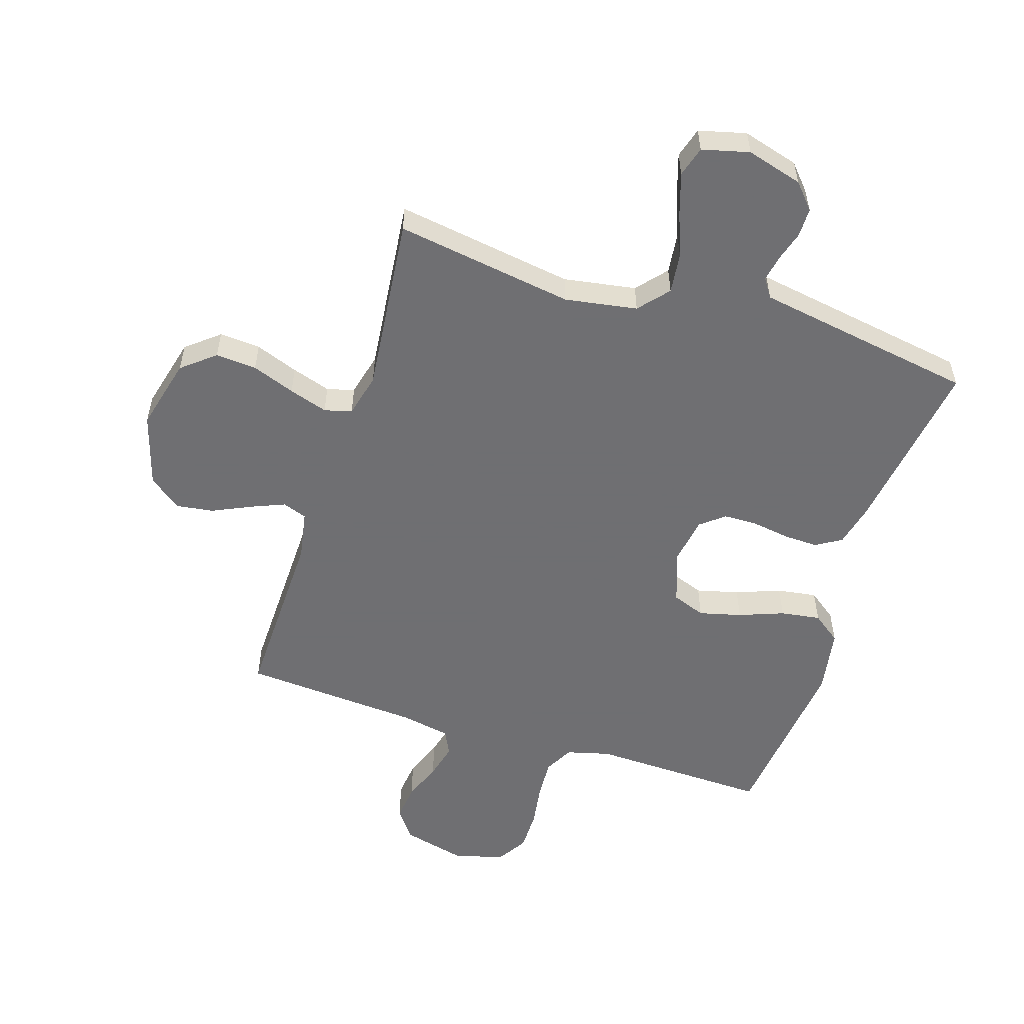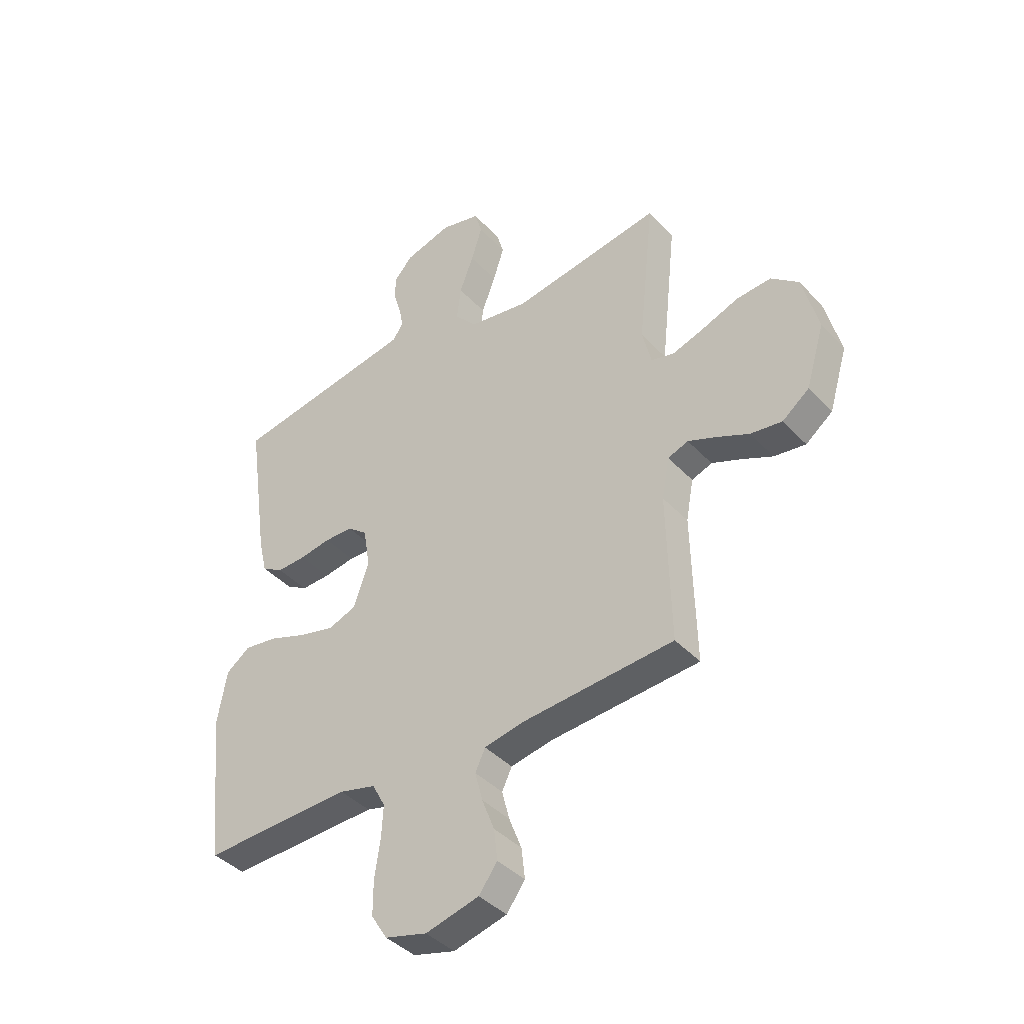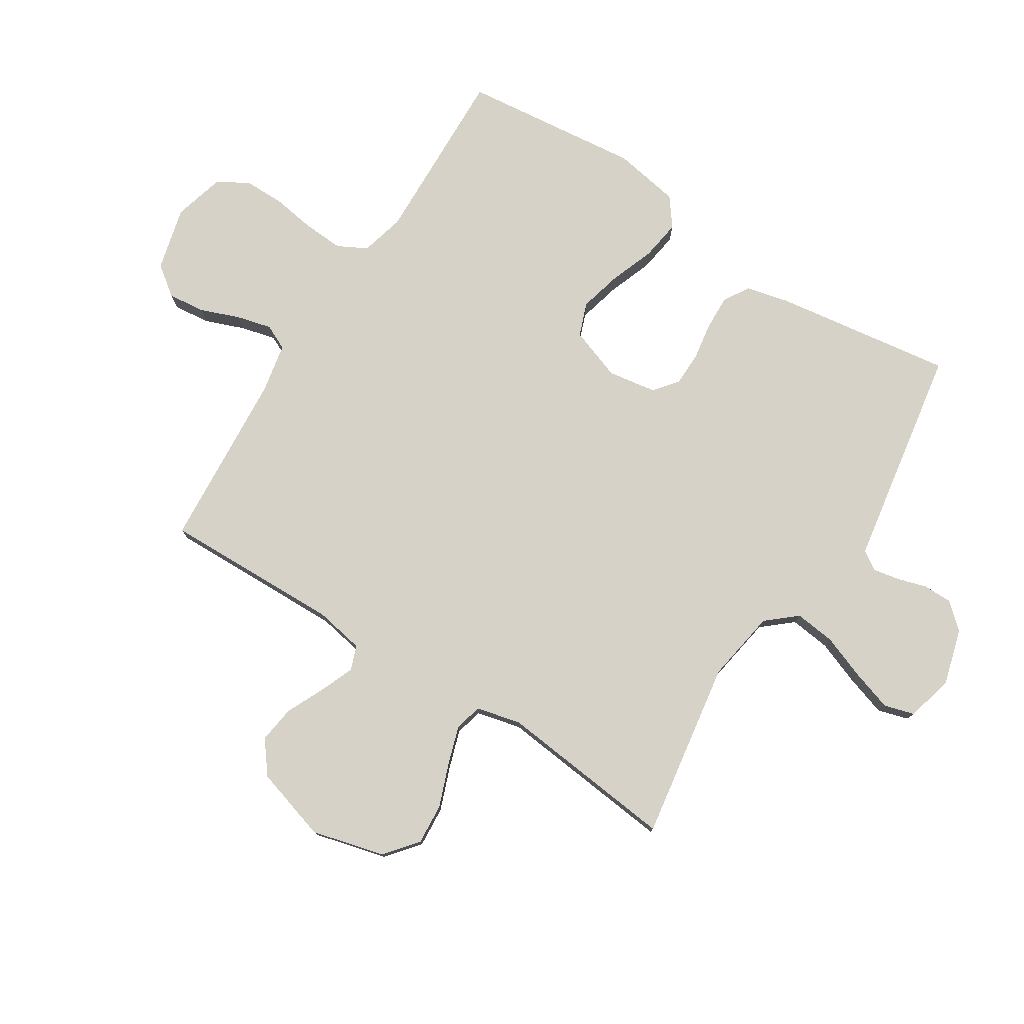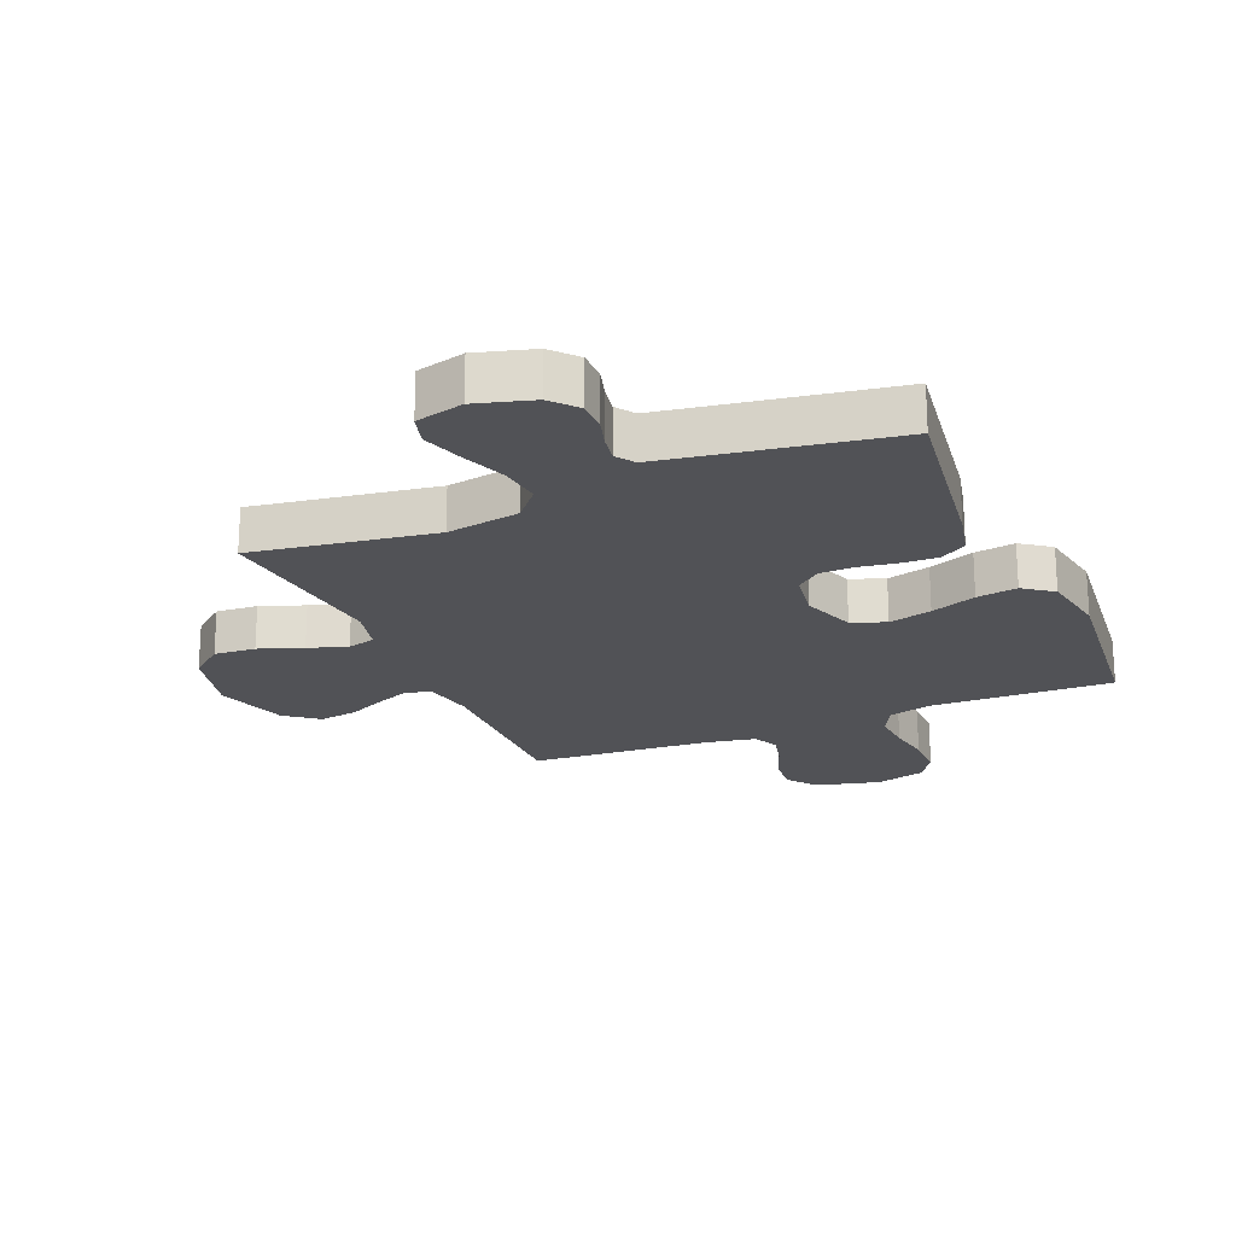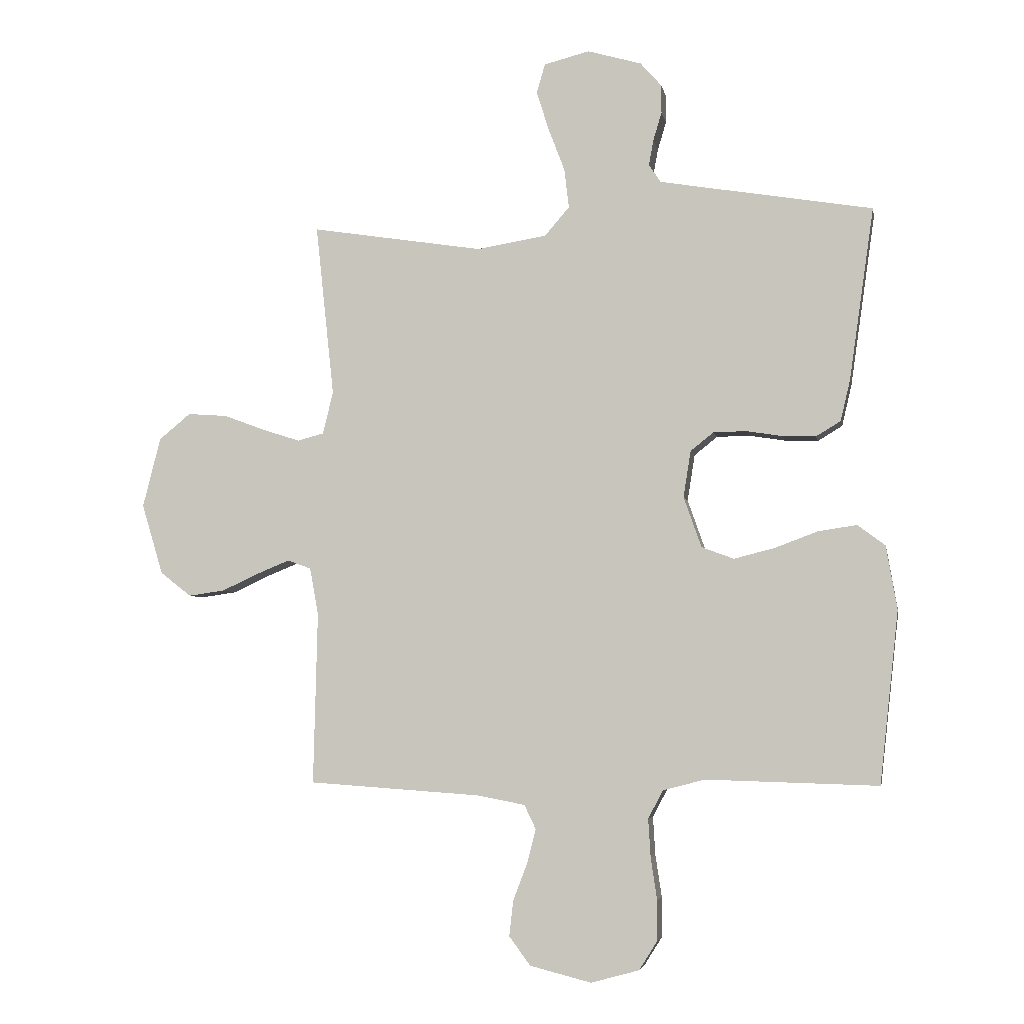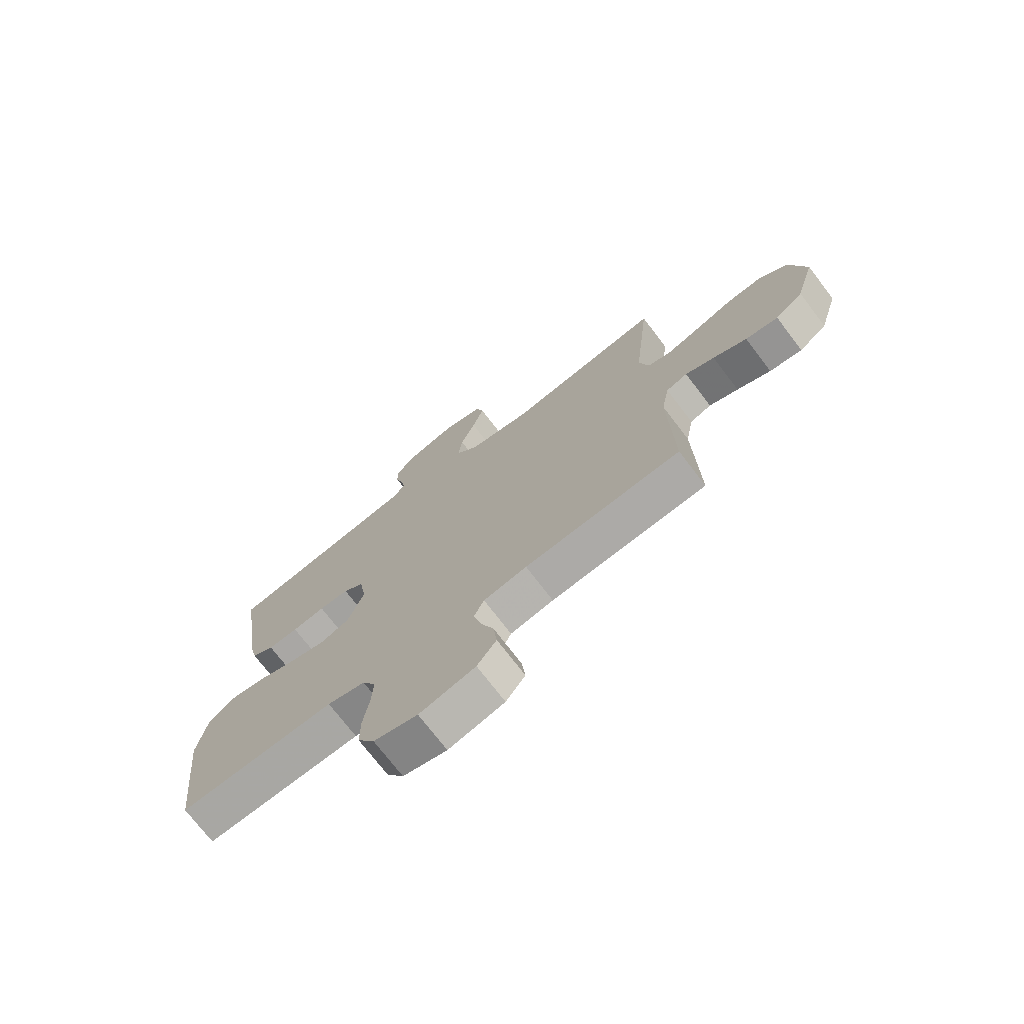
<metadata>
{"format":"obj","ext":"obj","renderer":"f3d","projection":"perspective","resolution":1024,"background":"white","views":[{"elev":-54.7,"azim":-17.6,"up":"+Y"},{"elev":-40.9,"azim":-141.5,"up":"+Z"},{"elev":77.9,"azim":-57.6,"up":"+Y"},{"elev":-21.3,"azim":23.1,"up":"+Y"},{"elev":-4.8,"azim":10.3,"up":"+Z"},{"elev":-73.3,"azim":-142.6,"up":"+Z"}]}
</metadata>
<code>
v -0.5 0.07 -0.5
v -0.493 0.07 -0.2
v -0.508 0.07 -0.118
v -0.549 0.07 -0.103
v -0.605 0.07 -0.126
v -0.67 0.07 -0.156
v -0.733 0.07 -0.165
v -0.787 0.07 -0.123
v -0.824 0.07 0
v -0.793 0.07 0.122
v -0.738 0.07 0.167
v -0.669 0.07 0.162
v -0.597 0.07 0.135
v -0.532 0.07 0.114
v -0.486 0.07 0.126
v -0.468 0.07 0.2
v -0.5 0.07 0.5
v -0.2 0.07 0.453
v -0.079 0.07 0.473
v -0.036 0.07 0.523
v -0.044 0.07 0.591
v -0.072 0.07 0.665
v -0.094 0.07 0.734
v -0.079 0.07 0.785
v 0 0.07 0.805
v 0.094 0.07 0.778
v 0.131 0.07 0.736
v 0.131 0.07 0.687
v 0.116 0.07 0.637
v 0.108 0.07 0.593
v 0.129 0.07 0.562
v 0.2 0.07 0.55
v 0.5 0.07 0.5
v 0.457 0.07 0.2
v 0.44 0.07 0.128
v 0.397 0.07 0.102
v 0.339 0.07 0.104
v 0.276 0.07 0.114
v 0.219 0.07 0.113
v 0.179 0.07 0.081
v 0.166 0.07 0
v 0.197 0.07 -0.088
v 0.253 0.07 -0.109
v 0.324 0.07 -0.091
v 0.399 0.07 -0.063
v 0.466 0.07 -0.053
v 0.514 0.07 -0.089
v 0.533 0.07 -0.2
v 0.5 0.07 -0.5
v 0.2 0.07 -0.491
v 0.127 0.07 -0.51
v 0.101 0.07 -0.559
v 0.105 0.07 -0.626
v 0.116 0.07 -0.699
v 0.116 0.07 -0.768
v 0.084 0.07 -0.819
v 0 0.07 -0.842
v -0.107 0.07 -0.815
v -0.144 0.07 -0.765
v -0.137 0.07 -0.703
v -0.112 0.07 -0.638
v -0.097 0.07 -0.579
v -0.117 0.07 -0.537
v -0.2 0.07 -0.521
v -0.5 0 -0.5
v -0.493 0 -0.2
v -0.508 0 -0.118
v -0.549 0 -0.103
v -0.605 0 -0.126
v -0.67 0 -0.156
v -0.733 0 -0.165
v -0.787 0 -0.123
v -0.824 0 0
v -0.793 0 0.122
v -0.738 0 0.167
v -0.669 0 0.162
v -0.597 0 0.135
v -0.532 0 0.114
v -0.486 0 0.126
v -0.468 0 0.2
v -0.5 0 0.5
v -0.2 0 0.453
v -0.079 0 0.473
v -0.036 0 0.523
v -0.044 0 0.591
v -0.072 0 0.665
v -0.094 0 0.734
v -0.079 0 0.785
v 0 0 0.805
v 0.094 0 0.778
v 0.131 0 0.736
v 0.131 0 0.687
v 0.116 0 0.637
v 0.108 0 0.593
v 0.129 0 0.562
v 0.2 0 0.55
v 0.5 0 0.5
v 0.457 0 0.2
v 0.44 0 0.128
v 0.397 0 0.102
v 0.339 0 0.104
v 0.276 0 0.114
v 0.219 0 0.113
v 0.179 0 0.081
v 0.166 0 0
v 0.197 0 -0.088
v 0.253 0 -0.109
v 0.324 0 -0.091
v 0.399 0 -0.063
v 0.466 0 -0.053
v 0.514 0 -0.089
v 0.533 0 -0.2
v 0.5 0 -0.5
v 0.2 0 -0.491
v 0.127 0 -0.51
v 0.101 0 -0.559
v 0.105 0 -0.626
v 0.116 0 -0.699
v 0.116 0 -0.768
v 0.084 0 -0.819
v 0 0 -0.842
v -0.107 0 -0.815
v -0.144 0 -0.765
v -0.137 0 -0.703
v -0.112 0 -0.638
v -0.097 0 -0.579
v -0.117 0 -0.537
v -0.2 0 -0.521
f 59 60 61
f 58 59 61
f 57 58 61
f 56 57 61
f 55 56 61
f 54 55 61
f 53 54 61
f 52 53 61 62
f 51 52 62 63
f 48 49 50
f 47 48 50
f 46 47 50
f 45 46 50
f 44 45 50
f 51 63 64
f 50 51 64
f 44 50 64
f 43 44 64
f 36 37 38
f 35 36 38
f 34 35 38
f 33 34 38
f 32 33 38
f 31 32 38 39
f 30 31 39 40
f 27 28 29
f 26 27 29
f 25 26 29
f 24 25 29
f 23 24 29
f 22 23 29
f 21 22 29
f 20 21 29 30
f 30 40 41
f 20 30 41
f 19 20 41
f 16 17 18
f 19 41 42
f 18 19 42
f 16 18 42
f 15 16 42
f 11 12 13
f 10 11 13
f 9 10 13
f 8 9 13
f 7 8 13
f 6 7 13
f 5 6 13
f 4 5 13 14
f 64 1 2
f 43 64 2
f 42 43 2
f 14 15 42
f 4 14 42
f 3 4 42
f 2 3 42
f 125 124 123
f 125 123 122
f 125 122 121
f 125 121 120
f 125 120 119
f 125 119 118
f 125 118 117
f 126 125 117 116
f 127 126 116 115
f 114 113 112
f 114 112 111
f 114 111 110
f 114 110 109
f 114 109 108
f 128 127 115
f 128 115 114
f 128 114 108
f 128 108 107
f 102 101 100
f 102 100 99
f 102 99 98
f 102 98 97
f 102 97 96
f 103 102 96 95
f 104 103 95 94
f 93 92 91
f 93 91 90
f 93 90 89
f 93 89 88
f 93 88 87
f 93 87 86
f 93 86 85
f 94 93 85 84
f 105 104 94
f 105 94 84
f 105 84 83
f 82 81 80
f 106 105 83
f 106 83 82
f 106 82 80
f 106 80 79
f 77 76 75
f 77 75 74
f 77 74 73
f 77 73 72
f 77 72 71
f 77 71 70
f 77 70 69
f 78 77 69 68
f 66 65 128
f 66 128 107
f 66 107 106
f 106 79 78
f 106 78 68
f 106 68 67
f 106 67 66
f 1 65 66 2
f 2 66 67 3
f 3 67 68 4
f 4 68 69 5
f 5 69 70 6
f 6 70 71 7
f 7 71 72 8
f 8 72 73 9
f 9 73 74 10
f 10 74 75 11
f 11 75 76 12
f 12 76 77 13
f 13 77 78 14
f 14 78 79 15
f 15 79 80 16
f 16 80 81 17
f 17 81 82 18
f 18 82 83 19
f 19 83 84 20
f 20 84 85 21
f 21 85 86 22
f 22 86 87 23
f 23 87 88 24
f 24 88 89 25
f 25 89 90 26
f 26 90 91 27
f 27 91 92 28
f 28 92 93 29
f 29 93 94 30
f 30 94 95 31
f 31 95 96 32
f 32 96 97 33
f 33 97 98 34
f 34 98 99 35
f 35 99 100 36
f 36 100 101 37
f 37 101 102 38
f 38 102 103 39
f 39 103 104 40
f 40 104 105 41
f 41 105 106 42
f 42 106 107 43
f 43 107 108 44
f 44 108 109 45
f 45 109 110 46
f 46 110 111 47
f 47 111 112 48
f 48 112 113 49
f 49 113 114 50
f 50 114 115 51
f 51 115 116 52
f 52 116 117 53
f 53 117 118 54
f 54 118 119 55
f 55 119 120 56
f 56 120 121 57
f 57 121 122 58
f 58 122 123 59
f 59 123 124 60
f 60 124 125 61
f 61 125 126 62
f 62 126 127 63
f 63 127 128 64
f 64 128 65 1

</code>
